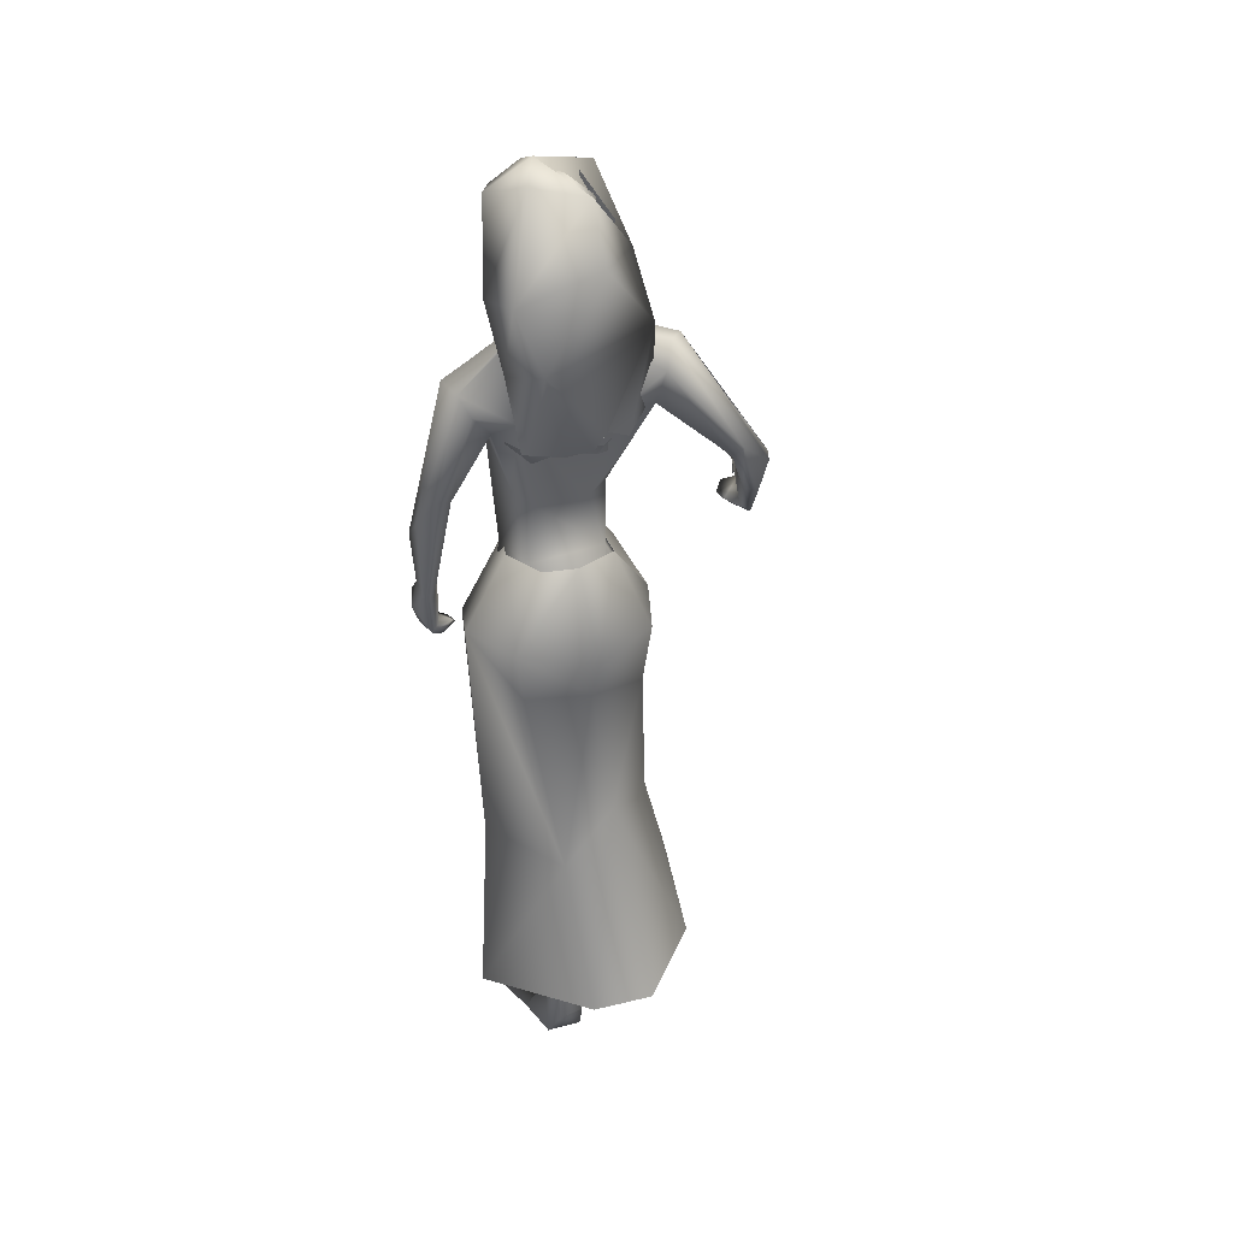
<metadata>
{"format":"obj","ext":"obj","renderer":"f3d","projection":"perspective","resolution":1024,"background":"white","views":[{"elev":39.9,"azim":-117.3,"up":"+Z"}]}
</metadata>
<code>
o saree_Cylinder
v 0.09405 0.003093 0.1229
v -0.1564 -0.3496 0.1462
v -0.7457 0.006315 0.2335
v -0.6985 0.1676 0.2131
v 0.009831 0.02117 1.342
v -0.2139 -0.1618 1.373
v -0.04574 -0.1768 1.197
v -0.1812 -0.2604 1.163
v -0.413 0.02256 1.122
v -0.373 0.2053 1.149
v -0.01432 0.2217 1.205
v 0.01021 0.01958 1.229
v -0.09327 -0.1457 1.336
v -0.2266 -0.2443 1.27
v -0.3965 -0.1672 1.278
v -0.4652 0.02462 1.274
v -0.3879 0.2277 1.318
v -0.2178 0.2984 1.307
v -0.1458 0.1409 1.46
v -0.04492 0.1045 1.445
v -0.01508 0.01053 1.449
v -0.05624 -0.1156 1.456
v -0.1618 -0.1296 1.461
v -0.2791 -0.1138 1.472
v -0.3175 0.008567 1.486
v -0.2779 0.09736 1.476
v 0.08361 -0.04231 1.864
v 0.1232 -0.03442 1.868
v 0.06761 -0.146 1.871
v -0.05921 -0.1307 1.478
v -0.02905 -0.09171 1.448
v -0.01373 -0.2446 1.307
v 0.05291 -0.1314 1.304
v -0.1311 -0.2434 0.8985
v 0.1767 -0.224 0.1859
v 0.04383 -0.07697 1.194
v -0.1027 0.09629 0.1227
v 0.02123 0.07232 0.1205
v 0.02472 0.07932 1.17
v 0.05078 -0.05414 0.1201
v 0.1979 -0.1926 0.7415
v 0.2015 -0.03316 0.7658
v 0.00727 -0.2163 0.7121
v -0.06067 -0.2872 0.6415
v -0.1089 0.1174 0.6492
v -0.3529 -0.1745 0.6091
v 0.006083 0.08481 0.4111
v 0.01993 -0.228 0.3985
v -0.04885 -0.3196 0.3945
v -0.5036 -0.2378 0.1574
v -0.4007 0.38 0.1538
v 0.1292 -0.02629 0.3864
v 0.08201 0.04015 0.5768
v 0.05202 0.1161 0.1209
v -0.08237 0.2006 0.8707
v 0.07556 -0.1544 0.8285
v -0.3357 -0.1715 1.041
v -0.5127 0.01284 0.7768
v -0.5278 0.1679 0.6367
v -0.2951 0.302 0.6453
v 0.09563 -0.1398 0.9134
v 0.09998 -0.02098 0.723
v 0.07345 0.07594 0.653
v 0.05724 0.01121 0.8606
v -0.05395 -0.2181 0.49
v -0.1411 -0.2333 1.924
v -0.1188 -0.2265 1.807
v 0.004404 0.1592 1.813
v -0.1967 -0.1874 1.884
v -0.1106 0.1461 1.811
v -0.02164 0.1718 1.893
v -0.2962 -0.1399 1.884
v -0.281 -0.1201 1.806
v -0.2697 0.1132 1.825
v -0.2076 0.1792 1.887
v -0.3348 -0.05746 1.868
v -0.3073 -0.04728 1.825
v -0.2885 0.1258 1.869
v -0.2783 0.02212 1.859
v -0.2706 0.02496 1.834
v 0.09664 0.1528 1.825
v -0.05202 -0.2727 1.878
v 0.02753 -0.1969 1.908
v 0.101 0.05663 1.916
v -0.05386 -0.2525 1.911
v 0.08732 0.134 1.919
v -0.007565 -0.2053 1.74
v 0.09544 0.06077 1.749
v 0.06632 -0.07763 1.772
v 0.04297 0.1238 1.759
v 0.08455 -0.003948 1.746
v 0.07668 -0.2172 1.846
v 0.06302 -0.168 1.847
v -0.02651 -0.2774 1.808
v 0.1346 0.01756 1.858
v 0.1603 0.0419 1.852
v 0.1217 0.1122 1.848
f 18 20 11
f 15 14 24
f 12 5 13
f 16 15 24
f 60 18 11
f 59 10 18
f 34 8 57
f 58 9 59
f 7 13 8
f 8 14 57
f 57 15 16
f 10 9 17
f 10 17 18
f 13 5 21
f 20 21 5
f 6 13 22
f 18 17 19
f 6 23 24
f 31 30 32
f 32 30 23
f 32 14 8
f 45 55 39
f 11 12 39
f 12 13 36
f 5 33 41
f 54 63 53
f 52 53 64
f 33 32 41
f 48 52 56
f 12 53 63
f 59 60 51
f 11 20 5
f 52 1 53
f 64 53 12
f 2 40 52
f 54 37 47
f 3 58 4
f 50 58 3
f 12 36 62
f 62 61 56
f 46 44 57
f 12 62 64
f 47 45 63
f 50 49 46
f 32 8 34
f 21 31 33
f 32 6 14
f 51 60 45
f 35 49 2
f 2 49 50
f 51 47 37
f 73 67 69
f 94 82 66
f 81 68 71
f 71 70 74
f 68 70 71
f 73 69 72
f 77 73 72
f 80 77 76
f 78 74 80
f 81 97 88
f 96 97 84
f 28 95 27
f 66 82 85
f 81 71 86
f 28 27 91
f 88 95 28
f 93 92 87
f 27 93 89
f 92 94 87
f 94 67 87
f 68 81 90
f 90 81 88
f 67 94 66
f 94 92 83
f 92 93 83
f 93 87 89
f 96 95 88
f 14 13 6
f 16 25 17
f 58 57 9
f 18 19 20
f 17 25 26
f 42 41 35
f 63 54 47
f 50 46 58
f 63 45 39
f 38 54 53
f 40 1 52
f 64 62 52
f 4 59 51
f 45 60 55
f 46 57 58
f 93 27 29
f 75 74 78
f 14 6 24
f 25 16 24
f 55 60 11
f 60 59 18
f 9 10 59
f 13 14 8
f 14 15 57
f 9 57 16
f 9 16 17
f 22 13 21
f 23 6 22
f 17 26 19
f 33 31 32
f 6 32 23
f 55 11 39
f 13 7 36
f 42 5 41
f 32 43 41
f 52 62 56
f 39 12 63
f 12 11 5
f 1 38 53
f 48 2 52
f 58 59 4
f 36 61 62
f 44 34 57
f 49 65 46
f 65 44 46
f 43 32 44
f 32 34 44
f 5 21 33
f 47 51 45
f 35 41 49
f 41 43 49
f 43 44 49
f 67 66 69
f 75 71 74
f 76 77 72
f 79 80 76
f 79 78 80
f 97 96 88
f 97 81 84
f 81 86 84
f 95 96 84
f 27 95 84
f 27 89 91
f 91 88 28
f 82 94 83
f 85 82 83
f 93 29 83
f 29 27 83
o body.001_omino.012
v -0.1088 -0.0006 1.231
v -0.2794 -0.000312 1.308
v -0.1533 0.2037 1.29
v -0.138 -0.2037 1.294
v -0.08157 0.1726 1.207
v -0.05196 -0.1698 1.258
v -0.3058 0.188 1.318
v -0.3015 -0.1807 1.311
v -0.02441 0.05036 1.352
v -0.03724 -0.08121 1.39
v -0.3507 0.08048 1.251
v -0.3462 -0.08156 1.246
v -0.2969 0.173 1.157
v -0.3384 0.09012 1.094
v -0.2656 -0.09007 1.061
v -0.03725 -0.02911 1.227
v -0.2647 0.0421 0.9657
v -0.1624 -0.04214 0.9584
v -0.01854 -0.1657 0.7378
v -0.1635 0.1109 0.7263
v -0.1909 0.05482 0.7684
v -0.001809 -0.0569 0.7737
v -0.07653 -0.03999 0.7469
v -0.2314 0.1175 0.6052
v -0.4376 0.06697 0.3672
v -0.1501 -0.06674 0.3456
v -0.4493 0.1565 0.4804
v -0.1887 -0.1561 0.4527
v -0.1263 0.1691 -0.1612
v 0.2881 -0.2243 -0.1117
v -0.4856 0.1106 -0.09934
v -0.09548 -0.1114 -0.1114
v -0.5038 0.1814 -0.02181
v -0.1284 0.1219 -0.1918
v -0.4787 0.2111 -0.08872
v -0.08493 -0.2071 -0.1045
v -0.1801 0.2284 -0.1711
v -0.4996 0.1083 -0.02297
v -0.3571 0.226 -0.09443
v 0.04719 -0.2242 -0.07996
v -0.3432 0.09403 -0.09806
v 0.04256 -0.0927 -0.08143
v -0.4312 0.1065 0.01638
v -0.05437 -0.1081 0.00434
v 0.2884 -0.1014 -0.1136
v -0.3102 0.06152 1.413
v -0.3175 -0.06345 1.409
v -0.1222 -0.1923 2.028
v -0.2329 0.2554 1.986
v -0.3746 -0.2113 2.065
v -0.2216 -0.2874 2.06
v -0.196 0.07461 1.627
v -0.1522 0.1195 1.662
v -0.2075 -0.126 1.658
v -0.002473 0.1239 1.765
v -0.0822 -0.2109 1.754
v -0.2726 0.1485 1.955
v -0.3468 -0.1005 1.97
v -0.05732 0.0414 2.065
v -0.1047 -0.05933 2.156
v -0.07874 0.1145 2.083
v -0.1613 0.07509 2.175
v -0.1736 -0.08202 2.174
v -0.2586 -0.05134 2.162
v -0.2161 0.198 1.91
v -0.3515 -0.1925 1.963
v -0.07477 0.1279 1.455
v -0.2253 -0.06467 1.631
v -0.2895 0.02209 1.921
v -0.07956 0.01128 2.151
v -0.06117 -0.6507 1.469
v 0.1462 0.3034 1.196
v 0.08832 0.3285 1.177
v 0.01956 0.3005 1.125
v -0.06446 -0.6536 1.432
v -0.0637 -0.616 1.431
v -0.1244 -0.5889 1.359
v 0.03275 0.2729 1.137
v -0.05298 -0.5974 1.476
v 0.1416 0.227 1.21
v -0.1491 -0.6084 1.344
v -0.105 -0.6728 1.429
v -0.02463 -0.6384 1.379
v 0.1388 0.2552 1.101
v -0.04995 -0.6678 1.356
v 0.1254 0.2952 1.086
v -0.02137 -0.5712 1.34
v 0.08875 0.2003 1.079
v 0.01021 -0.6011 1.353
v 0.1332 0.2069 1.072
v 0.05683 0.2586 1.076
v -0.08047 -0.5625 1.357
v 0.04936 0.2244 1.121
v 0.1238 0.2558 1.168
v 0.1425 0.2861 1.162
v 0.1351 0.2379 1.118
v -0.000718 -0.6368 1.4
v 0.1655 0.239 1.111
v -0.02537 -0.619 1.393
v -0.07531 -0.6037 1.319
v 0.02979 -0.01803 2.38
v -0.03135 -0.08223 2.495
v -0.02339 0.05156 2.495
v -0.002078 -0.04074 2.357
v 0.000854 0.008575 2.357
v 0.06101 -0.02063 2.308
v -0.01087 -0.1017 2.4
v -0.00069 0.06958 2.401
v -0.0106 -0.01646 2.516
v -0.03775 -0.1111 2.347
v -0.02622 0.08275 2.349
v 0.03703 -0.03566 2.279
v -0.00967 -0.0511 2.193
v 0.01211 -0.000473 2.181
v -0.1433 -0.08425 2.235
v -0.116 0.06806 2.231
v -0.1629 -0.1292 2.378
v -0.1484 0.1152 2.379
v 0.01741 0.01781 2.25
v -0.1558 -0.1184 2.314
v -0.142 0.1047 2.315
v -0.04823 -0.01142 2.181
v -0.205 0.03885 2.228
v -0.2254 -0.03129 2.269
v -0.2198 -0.04454 2.208
v -0.2527 -0.08458 2.361
v -0.2426 0.08204 2.362
v -0.2814 0.000594 2.375
v -0.1519 -0.1319 2.46
v -0.1371 0.1156 2.462
v -0.2582 -0.05991 2.501
v -0.2358 0.08353 2.488
v -0.1697 -0.04892 2.545
v -0.1568 0.06119 2.529
v -0.1694 -0.229 1.967
v 0.02028 0.1558 1.928
v -0.01665 -0.02122 1.444
v -0.004012 -0.05081 1.532
v -0.006755 0.00762 1.523
v 0.01068 -0.03434 1.515
v 0.05699 -0.2243 1.842
v 0.05319 -0.2274 1.847
v 0.06048 -0.1318 1.821
v 0.0718 0.1075 1.765
v 0.1467 0.04801 1.849
v 0.09516 -0.033 1.831
v 0.1459 0.04938 1.853
v -0.06186 0.02759 1.199
v 0.07662 -0.007134 1.756
v 0.01571 -0.1821 1.744
v 0.05625 0.03041 1.737
v -0.2171 0.115 1.466
v -0.2495 -0.1027 1.479
v -0.09475 -0.1402 1.456
v 0.03566 -0.06776 1.847
v 0.03669 -0.06729 1.804
v -0.004921 -0.2014 1.743
v 0.0809 0.06691 1.75
v 0.007369 -0.1427 1.735
v 0.08174 0.1536 1.821
v -0.0531 -0.272 1.81
v -0.4388 -0.3674 1.8
v -0.3786 -0.4105 1.735
v -0.3628 -0.4163 1.796
v -0.3705 -0.454 1.827
v -0.2864 -0.2956 2.107
v -0.4476 -0.4741 1.757
v -0.3342 -0.5383 1.697
v -0.4675 -0.3874 1.835
v -0.1557 0.2919 1.69
v -0.09291 0.2748 1.621
v -0.04821 0.2835 1.625
v -0.1703 0.3365 1.709
v -0.03746 0.3233 1.688
v -0.01453 0.3591 1.52
v -0.1091 0.373 1.615
v -0.194 -0.6122 1.506
v -0.153 -0.6133 1.516
v -0.1334 -0.5803 1.507
v -0.1881 -0.5578 1.47
v -0.2061 -0.5961 1.457
v 0.0421 0.3267 1.301
v 0.09859 0.2816 1.275
v 0.01567 0.3148 1.254
v 0.07709 0.2561 1.281
v 0.01659 0.2887 1.248
v -0.1172 -0.178 -0.008117
v -0.06984 -0.1936 0.05047
v 0.000689 -0.1504 0.003465
v -0.4245 0.1923 0.06042
v -0.4668 0.1817 0.1382
v -0.3997 0.1489 0.004686
v -0.0408 -0.07351 0.6189
v -0.1747 -0.1156 0.6974
v 0.001505 -0.1155 0.6691
v -0.1538 -0.1717 0.6969
v -0.104 -0.1962 0.5924
v -0.2805 0.05117 0.6518
v -0.3726 0.1159 0.7204
v -0.3522 0.172 0.7153
v -0.2188 0.1647 0.6819
v -0.326 0.1968 0.6214
v -0.2739 -0.2374 1.936
v -0.3355 -0.2413 2.123
v -0.1212 0.1861 1.896
v -0.06238 0.1754 1.931
v -0.06061 0.2377 2.007
v -0.1135 0.283 2.035
v -0.1974 0.2763 2.037
v -0.01919 0.1094 2.029
v -0.1569 -0.1605 2.098
v -0.09305 -0.02646 2.024
v -0.08472 -0.09761 2.048
v 0.006302 -0.005706 1.976
v 0.08334 0.1339 1.907
v -0.05105 -0.2559 1.904
v -0.009943 -0.0523 1.925
v -0.009005 -0.189 1.931
v 0.004684 -0.09716 1.942
v 0.06167 -0.01548 1.939
f 287 299 298
f 129 284 125
f 141 129 123
f 292 286 141
f 141 139 129
f 116 285 286
f 298 299 102
f 107 292 119
f 298 102 117
f 116 292 107
f 299 297 100
f 105 293 101
f 297 296 110
f 112 291 105
f 164 100 104
f 102 100 164
f 251 101 103
f 251 250 105
f 143 99 109
f 98 245 234
f 234 113 98
f 102 164 106
f 249 104 108
f 250 144 109
f 104 110 111
f 110 104 100
f 108 111 114
f 109 112 105
f 109 99 115
f 245 118 117
f 114 98 99
f 98 115 99
f 101 116 103
f 98 295 118
f 98 113 120
f 296 124 122
f 295 98 114
f 291 115 123
f 132 130 288
f 299 124 297
f 293 125 294
f 142 286 127
f 286 142 141
f 262 275 276
f 136 138 128
f 134 131 136
f 129 133 284
f 127 286 137
f 134 126 131
f 131 140 138
f 315 316 313
f 240 253 316
f 304 307 303
f 307 304 158
f 257 152 233
f 303 152 302
f 153 232 300
f 266 259 277
f 266 278 264
f 265 275 262
f 268 269 303
f 261 276 260
f 272 305 271
f 270 267 146
f 267 268 302
f 306 270 146
f 301 161 147
f 146 154 306
f 236 164 248
f 250 249 143
f 236 253 235
f 235 253 107
f 107 256 153
f 162 150 154
f 163 155 165
f 154 149 165
f 304 305 159
f 148 308 160
f 263 160 161
f 162 302 152
f 163 151 153
f 169 170 279
f 151 251 153
f 275 168 176
f 278 179 274
f 137 285 133
f 179 182 180
f 176 173 174
f 175 191 177
f 278 178 182
f 183 169 192
f 173 180 174
f 198 201 209
f 183 170 169
f 197 189 184
f 184 189 186
f 179 172 168
f 191 192 193
f 169 177 195
f 192 169 195
f 193 192 195
f 173 176 196
f 193 177 191
f 186 197 184
f 185 188 187
f 182 178 197
f 188 171 183
f 181 175 190
f 180 186 189
f 180 182 186
f 187 183 181
f 175 171 190
f 197 178 189
f 190 171 188
f 204 198 199
f 200 198 205
f 206 199 198
f 198 200 206
f 207 201 198
f 202 198 203
f 207 209 201
f 203 208 202
f 216 208 203
f 216 209 211
f 207 204 226
f 205 208 227
f 226 214 207
f 208 205 198
f 214 226 228
f 208 213 218
f 207 214 217
f 210 212 219
f 277 176 174
f 177 282 283
f 177 280 282
f 174 178 277
f 279 273 272
f 279 170 281
f 275 274 179
f 283 171 175
f 168 275 179
f 177 283 175
f 221 212 217
f 226 204 199
f 205 227 200
f 224 215 218
f 229 227 224
f 228 229 224
f 225 223 228
f 221 225 220
f 221 223 225
f 200 231 230
f 217 223 221
f 224 218 220
f 200 227 231
f 230 231 228
f 159 306 220
f 227 229 231
f 207 212 210
f 208 211 213
f 210 209 207
f 216 211 208
f 222 160 212
f 159 220 213
f 160 157 212
f 219 157 167
f 167 213 219
f 212 221 222
f 220 222 221
f 160 308 157
f 155 161 220
f 220 154 166
f 255 248 152
f 309 167 310
f 177 169 280
f 285 284 133
f 285 137 286
f 132 287 136
f 134 289 126
f 289 134 136
f 131 289 140
f 289 131 126
f 136 287 289
f 234 106 236
f 311 312 307
f 145 148 232
f 145 232 313
f 258 313 232
f 153 258 232
f 307 312 233
f 152 303 233
f 130 128 135
f 130 132 128
f 253 256 107
f 236 248 253
f 235 234 237
f 237 234 236
f 236 235 237
f 156 167 309
f 152 164 150
f 256 240 247
f 253 240 256
f 255 241 244
f 239 258 254
f 246 244 243
f 317 243 244
f 314 252 317
f 252 314 316
f 240 316 239
f 239 316 315
f 270 281 283
f 149 150 249
f 163 147 155
f 146 162 154
f 243 252 253
f 252 243 317
f 243 253 246
f 253 252 316
f 246 253 248
f 312 257 233
f 261 260 300
f 300 260 259
f 280 271 269
f 273 281 270
f 267 283 268
f 274 265 264
f 124 299 288
f 275 265 274
f 280 269 282
f 279 272 280
f 124 130 135
f 288 130 124
f 122 135 295
f 121 295 289
f 298 121 289
f 232 148 262
f 120 119 290
f 121 117 295
f 163 259 147
f 147 266 301
f 263 262 148
f 313 316 310
f 271 304 303
f 273 306 305
f 316 314 310
f 158 156 311
f 148 145 308
f 307 233 303
f 294 285 116
f 138 140 128
f 101 294 116
f 111 296 114
f 112 115 291
f 251 103 107
f 108 99 143
f 125 284 294
f 117 102 106
f 103 116 107
f 113 107 119
f 98 120 115
f 295 117 118
f 114 122 295
f 115 120 123
f 120 290 123
f 297 124 296
f 293 291 125
f 138 136 131
f 139 142 137
f 139 137 129
f 142 127 137
f 128 132 136
f 129 137 133
f 128 140 135
f 141 142 139
f 259 260 277
f 269 271 303
f 272 273 305
f 263 264 265
f 263 265 262
f 301 264 263
f 301 266 264
f 162 267 302
f 155 166 165
f 235 107 234
f 305 306 159
f 277 276 176
f 283 281 171
f 173 172 180
f 191 181 192
f 181 183 192
f 175 181 191
f 183 171 170
f 190 188 185
f 190 185 187
f 172 173 196
f 176 168 194
f 168 172 194
f 172 196 194
f 196 176 194
f 193 195 177
f 186 182 197
f 187 188 183
f 174 180 189
f 187 181 190
f 178 174 189
f 216 203 209
f 215 227 208
f 212 207 217
f 215 208 218
f 211 210 219
f 213 211 219
f 218 213 220
f 178 278 277
f 281 170 171
f 214 223 217
f 226 199 230
f 199 206 230
f 228 226 230
f 210 211 209
f 167 159 213
f 212 157 219
f 156 158 167
f 222 161 160
f 158 159 167
f 161 222 220
f 310 157 308
f 144 250 143
f 106 164 236
f 309 314 311
f 308 145 310
f 167 157 310
f 315 313 239
f 257 312 244
f 258 239 313
f 317 244 312
f 241 257 244
f 152 257 241
f 234 245 106
f 234 107 113
f 153 256 254
f 150 164 249
f 250 149 249
f 165 149 250
f 151 165 250
f 250 251 151
f 256 247 254
f 258 153 254
f 280 272 271
f 268 282 269
f 260 276 277
f 273 279 281
f 290 119 292
f 121 298 117
f 232 261 300
f 163 300 259
f 306 273 270
f 271 305 304
f 309 311 156
f 311 317 312
f 311 314 317
f 123 129 125
f 290 141 123
f 290 292 141
f 292 116 286
f 299 100 102
f 297 110 100
f 293 294 101
f 296 111 110
f 291 293 105
f 249 164 104
f 101 251 105
f 144 143 109
f 143 249 108
f 105 250 109
f 108 104 111
f 99 108 114
f 112 109 115
f 106 245 117
f 245 98 118
f 113 119 120
f 114 296 122
f 125 291 123
f 287 132 288
f 261 262 276
f 278 266 277
f 302 268 303
f 267 162 146
f 161 155 147
f 164 152 248
f 251 107 153
f 150 149 154
f 151 163 165
f 166 154 165
f 158 304 159
f 263 148 160
f 301 263 161
f 150 162 152
f 300 163 153
f 280 169 279
f 276 275 176
f 172 179 180
f 179 278 182
f 203 198 209
f 204 207 198
f 202 208 198
f 223 214 228
f 227 215 224
f 225 228 224
f 225 224 220
f 206 200 230
f 231 229 228
f 306 154 220
f 166 155 220
f 241 255 152
f 240 239 238
f 247 240 238
f 248 255 244
f 242 248 244
f 238 239 254
f 247 238 254
f 248 242 246
f 242 244 246
f 267 270 283
f 283 282 268
f 278 274 264
f 299 287 288
f 122 124 135
f 135 140 295
f 295 140 289
f 287 298 289
f 261 232 262
f 259 266 147
f 145 313 310
f 314 309 310
f 307 158 311
f 284 285 294
o hair.003_omino.013
v -0.3019 -0.01095 2.174
v -0.2366 0.1646 2.173
v -0.1847 -0.1035 2.453
v -0.1106 0.1344 2.377
v -0.2524 0.1669 2.134
v -0.2018 0.04103 2.426
v -0.165 0.07565 2.504
v -0.2851 -0.1878 2.096
v -0.1651 0.1446 2.221
v -0.2765 -0.1834 2.175
v -0.196 -0.179 2.284
v -0.2832 -0.05921 1.88
v -0.245 -0.05279 2.01
v -0.2566 0.0224 1.951
v -0.2805 -0.009392 1.994
v -0.2525 -0.1118 1.977
v -0.229 0.1198 1.97
v -0.2494 0.1599 2.062
v -0.164 0.03088 2.532
v -0.1955 -0.04212 2.466
v -0.1522 -0.1647 2.369
v -0.1706 -0.08952 2.501
v -0.3702 0.1179 2.14
v -0.3015 0.1939 2.129
v -0.3092 -0.1156 2.188
v -0.29 0.107 2.121
v -0.3517 -0.1884 2.202
v -0.3479 -0.05867 2.379
v -0.2173 -0.1967 2.339
v -0.1989 0.1958 2.29
v -0.235 -0.1341 2.242
v -0.2033 0.1134 2.221
v -0.3028 0.165 2.307
v -0.3504 -0.05976 1.917
v -0.3294 -0.1479 2.062
v -0.336 0.05144 1.867
v -0.3546 -0.01972 1.876
v -0.2837 0.1332 2.009
v -0.3126 -0.1073 2.125
v -0.3082 -0.1439 2.02
v -0.3644 -0.113 1.898
v -0.318 0.1356 1.887
v -0.3277 0.03102 1.992
v -0.3168 -0.1423 2.096
v -0.05378 -0.1104 2.406
v -0.02509 -0.1248 2.392
v -0.02113 -0.0989 2.407
v -0.000915 -0.08983 2.401
v -0.1102 -0.1729 2.355
v 0.03248 -0.0666 2.43
v -0.007797 0.08134 2.429
v 0.0482 -0.01798 2.45
v 0.06782 0.02869 2.423
v -0.02858 0.06874 2.432
v -0.07976 0.1328 2.379
v -0.3677 -0.05201 1.933
v -0.3093 0.1597 1.894
v -0.2842 0.1021 2.005
v -0.3408 -0.1901 1.984
v 0.01517 -0.01156 2.511
v -0.2108 0.07738 2.563
v -0.2637 -0.06595 2.529
v -0.1128 0.01657 2.585
v -0.0486 -0.1387 2.45
v -0.06799 0.09461 2.423
v -0.02056 0.09431 2.486
v -0.01045 -0.08197 2.506
v -0.3193 0.1232 2.177
v -0.3066 0.01878 2.231
v -0.2726 0.165 2.179
v -0.2912 0.02349 2.124
v -0.2604 0.1776 2.135
v -0.2239 0.04236 2.425
v -0.2075 -0.1059 2.45
v -0.1797 0.106 2.478
v -0.3061 -0.1944 2.109
v -0.1908 0.1525 2.243
v -0.2952 -0.1751 2.194
v -0.228 -0.1768 2.28
v -0.2848 -0.05031 2.011
v -0.3008 0.02501 1.954
v -0.3213 -0.007088 1.997
v -0.3332 -0.0556 1.885
v -0.2713 0.1217 1.969
v -0.2551 0.1394 1.973
v -0.1818 0.03196 2.528
v -0.2158 -0.04068 2.464
v -0.141 0.1192 2.364
v -0.1803 -0.1716 2.379
v -0.1896 -0.08837 2.498
v -0.01356 -0.1125 2.287
v -0.1256 -0.1024 2.26
v -0.05627 -0.1379 2.355
v -0.03576 -0.08431 2.5
v 0.000192 -0.1021 2.38
v -0.06924 -0.1297 2.431
v -0.09218 -0.1682 2.273
v -0.1986 -0.1175 2.276
v -0.1343 -0.163 2.352
v -0.05369 -0.1778 2.358
v -0.183 -0.1149 2.424
v -0.06767 -0.1075 2.524
v -0.1003 0.09529 2.279
v -0.04683 0.08343 2.251
v -0.04146 0.1031 2.338
v -0.04079 0.06218 2.453
v -0.09588 0.08764 2.36
v -0.01774 0.1052 2.437
v -0.1254 -0.1223 2.339
v -0.3211 -0.0532 2.25
v -0.197 -0.1494 2.372
v -0.2204 -0.1479 2.426
v -0.1143 -0.1041 2.522
v -0.06758 -0.1673 2.513
v -0.1028 0.1451 2.516
f 318 330 332
f 327 330 318
f 339 338 320
f 318 337 320
f 326 321 319
f 322 331 334
f 333 329 327
f 335 322 334
f 324 336 323
f 345 379 350
f 340 354 373
f 340 373 344
f 385 343 341
f 350 341 340
f 342 348 346
f 340 345 350
f 348 381 346
f 385 341 347
f 347 382 349
f 344 373 351
f 353 360 354
f 359 353 340
f 341 343 375
f 341 355 374
f 367 381 364
f 376 358 357
f 362 363 364
f 370 371 368
f 370 368 377
f 382 368 372
f 369 370 377
f 377 367 369
f 381 366 362
f 352 361 344
f 347 432 383
f 352 344 376
f 382 383 368
f 380 378 379
f 346 431 380
f 384 380 431
f 380 377 383
f 380 383 432
f 432 347 378
f 386 388 389
f 319 324 323
f 387 392 386
f 388 397 399
f 395 397 388
f 390 404 386
f 395 386 404
f 391 406 396
f 394 392 387
f 389 388 398
f 412 410 409
f 392 403 390
f 392 394 405
f 417 416 415
f 413 410 411
f 419 418 416
f 424 422 421
f 430 429 428
f 425 422 423
f 428 427 426
f 381 384 431
f 332 322 318
f 318 322 319
f 318 323 337
f 327 318 320
f 320 328 327
f 324 319 321
f 322 332 331
f 327 329 330
f 325 333 327
f 345 340 344
f 341 350 347
f 346 345 344
f 379 345 346
f 378 347 350
f 340 353 354
f 342 361 356
f 344 358 376
f 340 341 359
f 341 374 359
f 367 364 365
f 377 384 367
f 384 381 367
f 368 383 377
f 384 377 380
f 346 381 431
f 380 432 378
f 386 395 388
f 388 399 398
f 395 400 397
f 393 400 395
f 389 401 402
f 407 406 391
f 411 410 412
f 423 422 424
f 338 328 320
f 379 378 350
f 344 342 346
f 349 385 347
f 358 344 351
f 355 341 375
f 381 362 364
f 361 342 344
f 382 347 383
f 379 346 380
f 387 386 389
f 318 319 323
f 392 390 386
f 391 395 404
f 395 391 396
f 401 389 398
f 408 412 409
f 414 417 415
f 417 419 416
f 420 424 421
f 426 430 428

</code>
